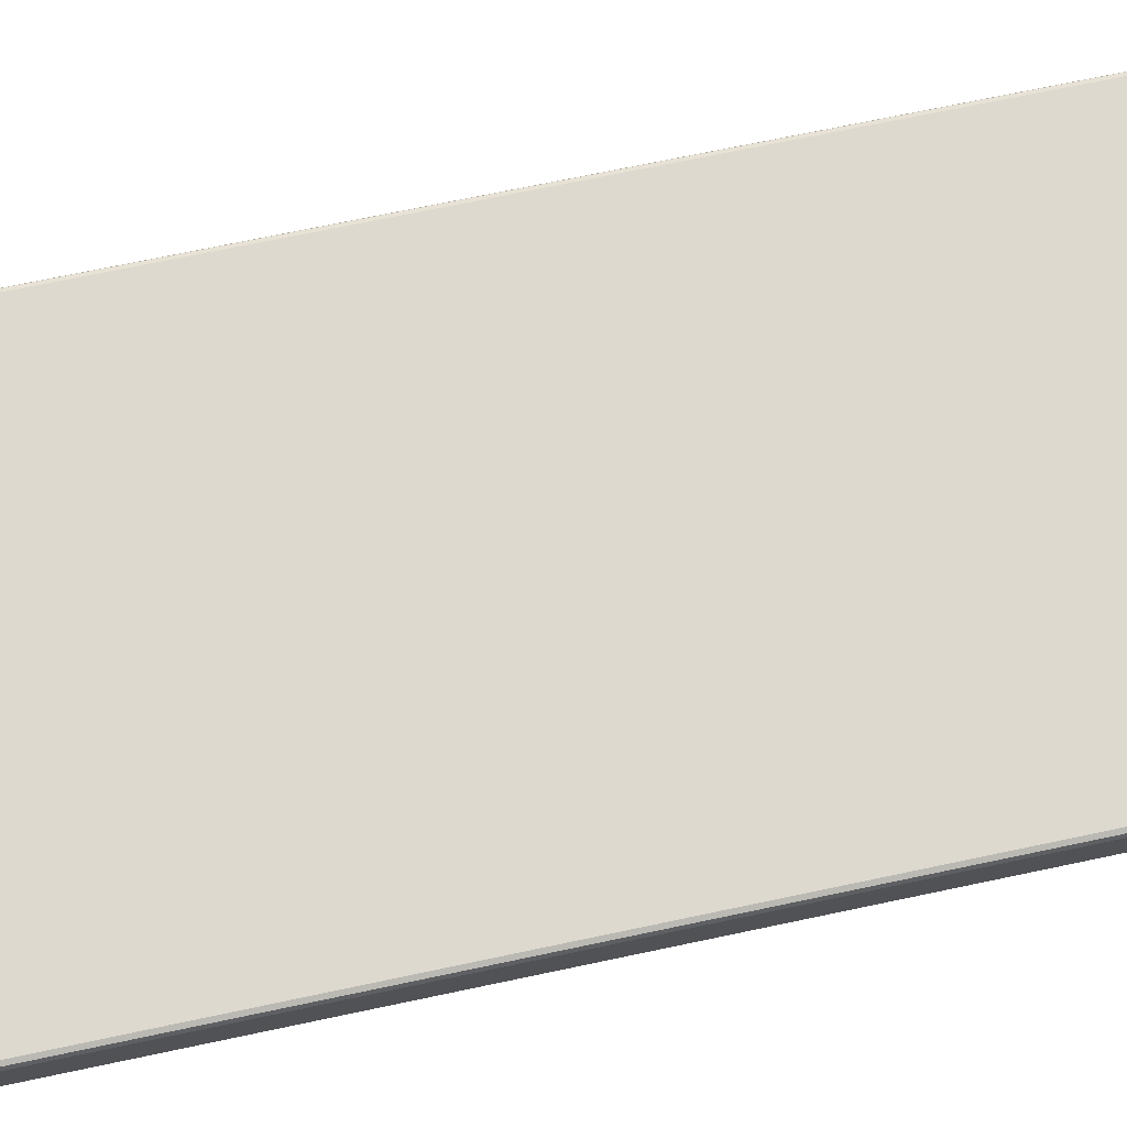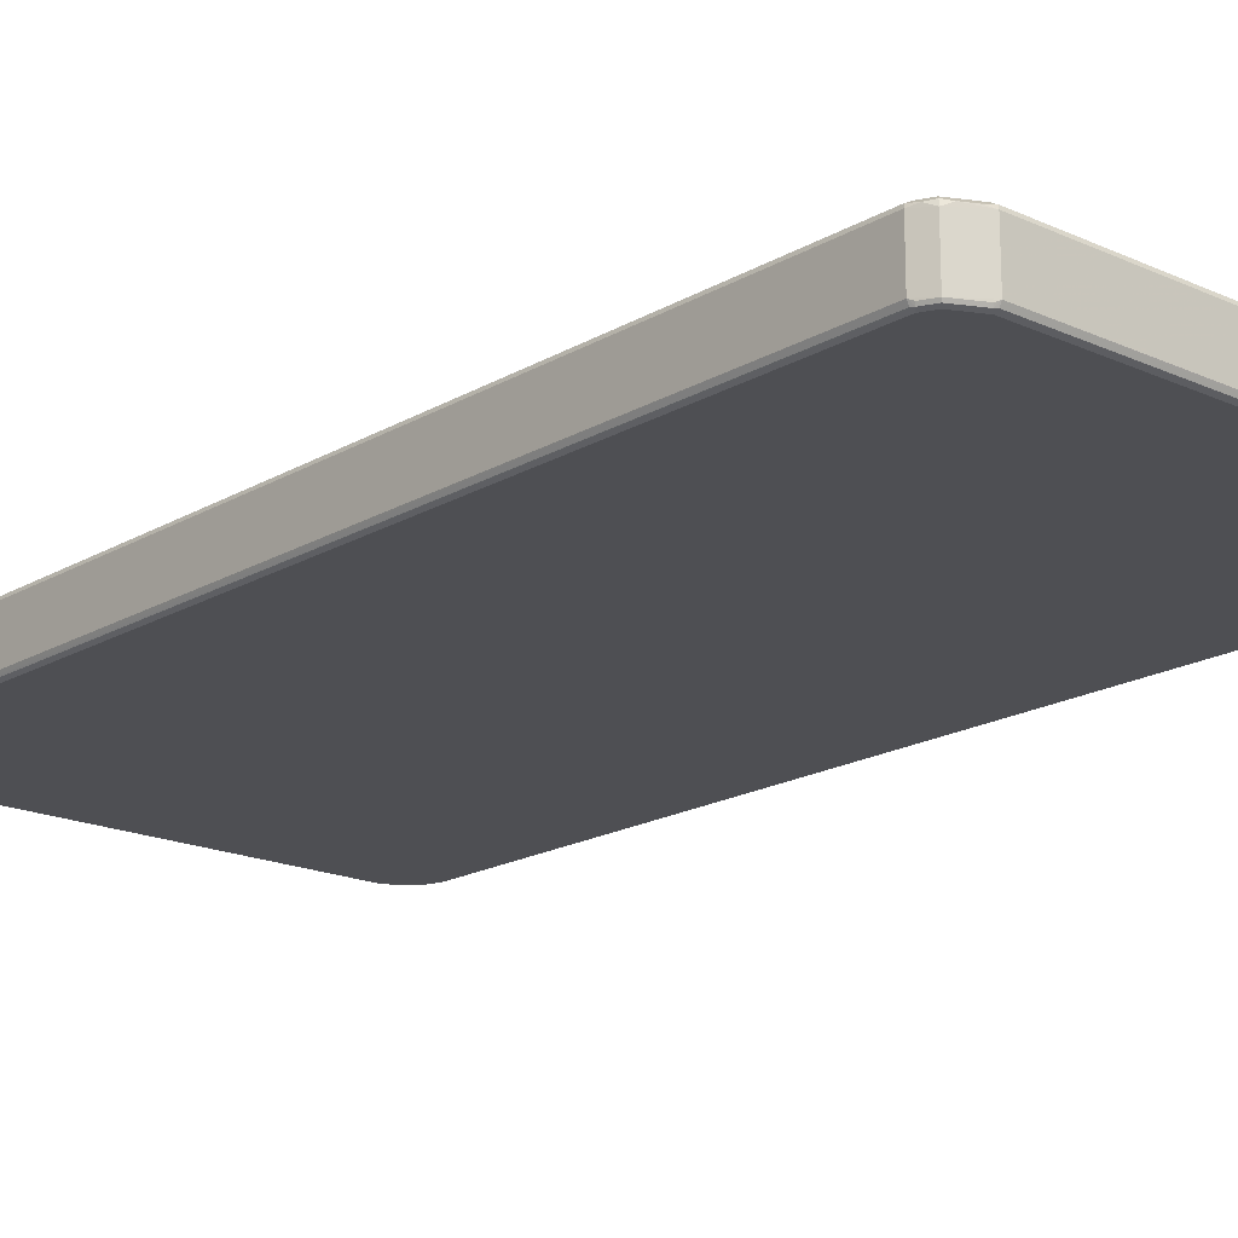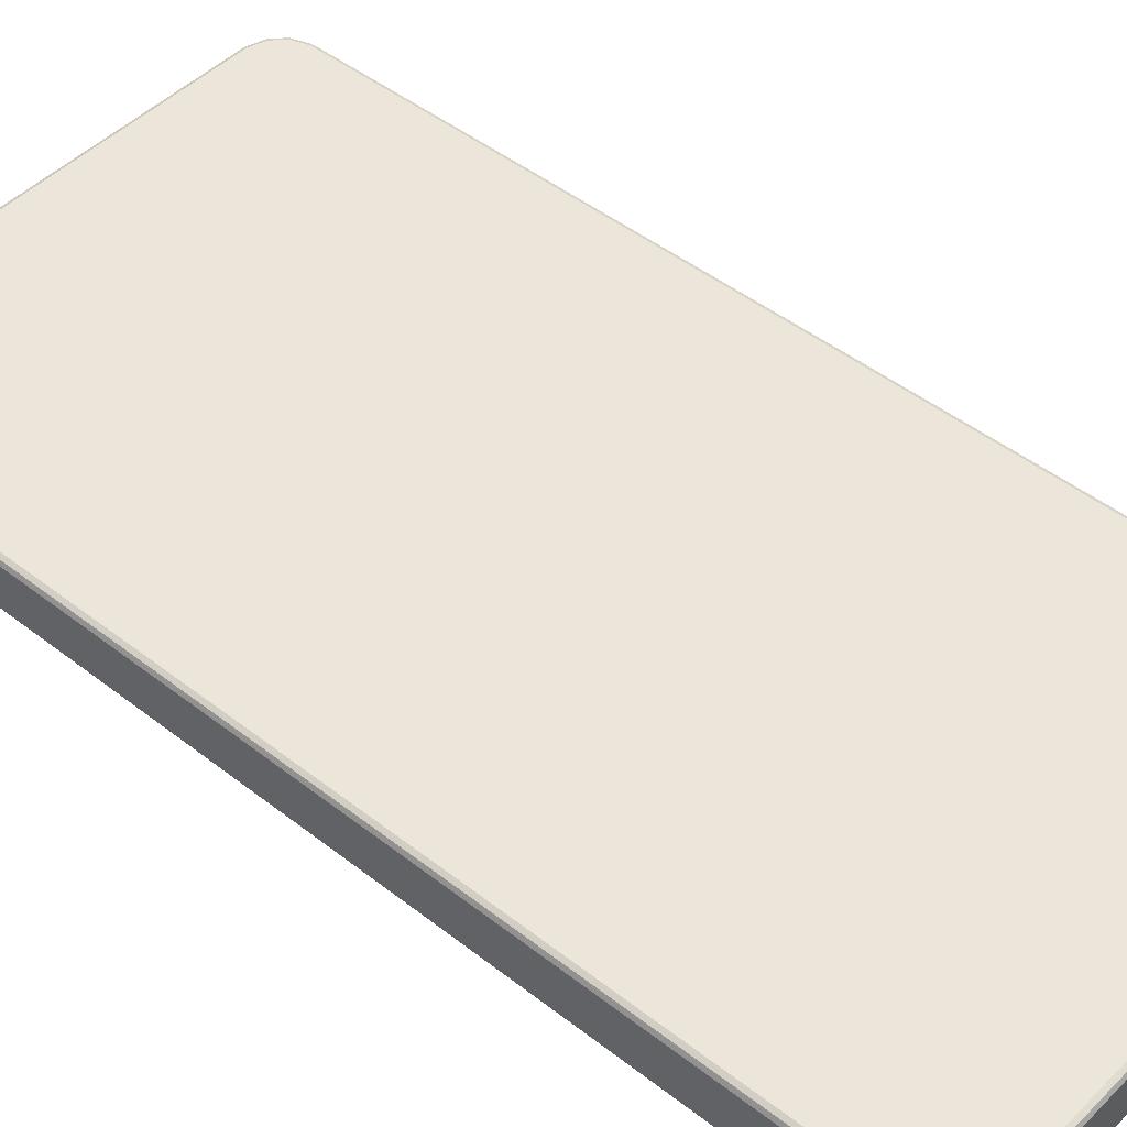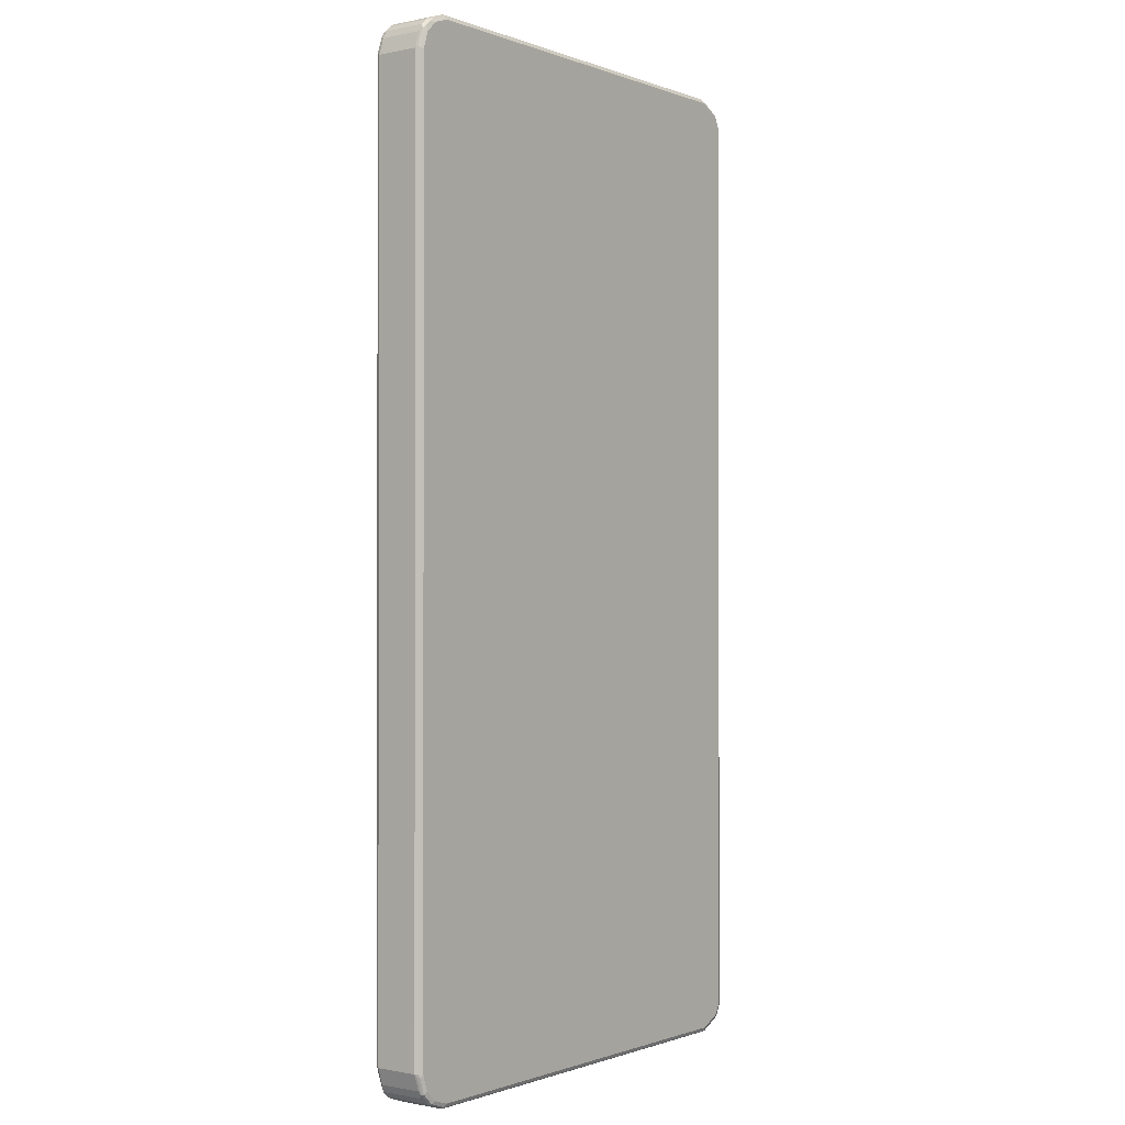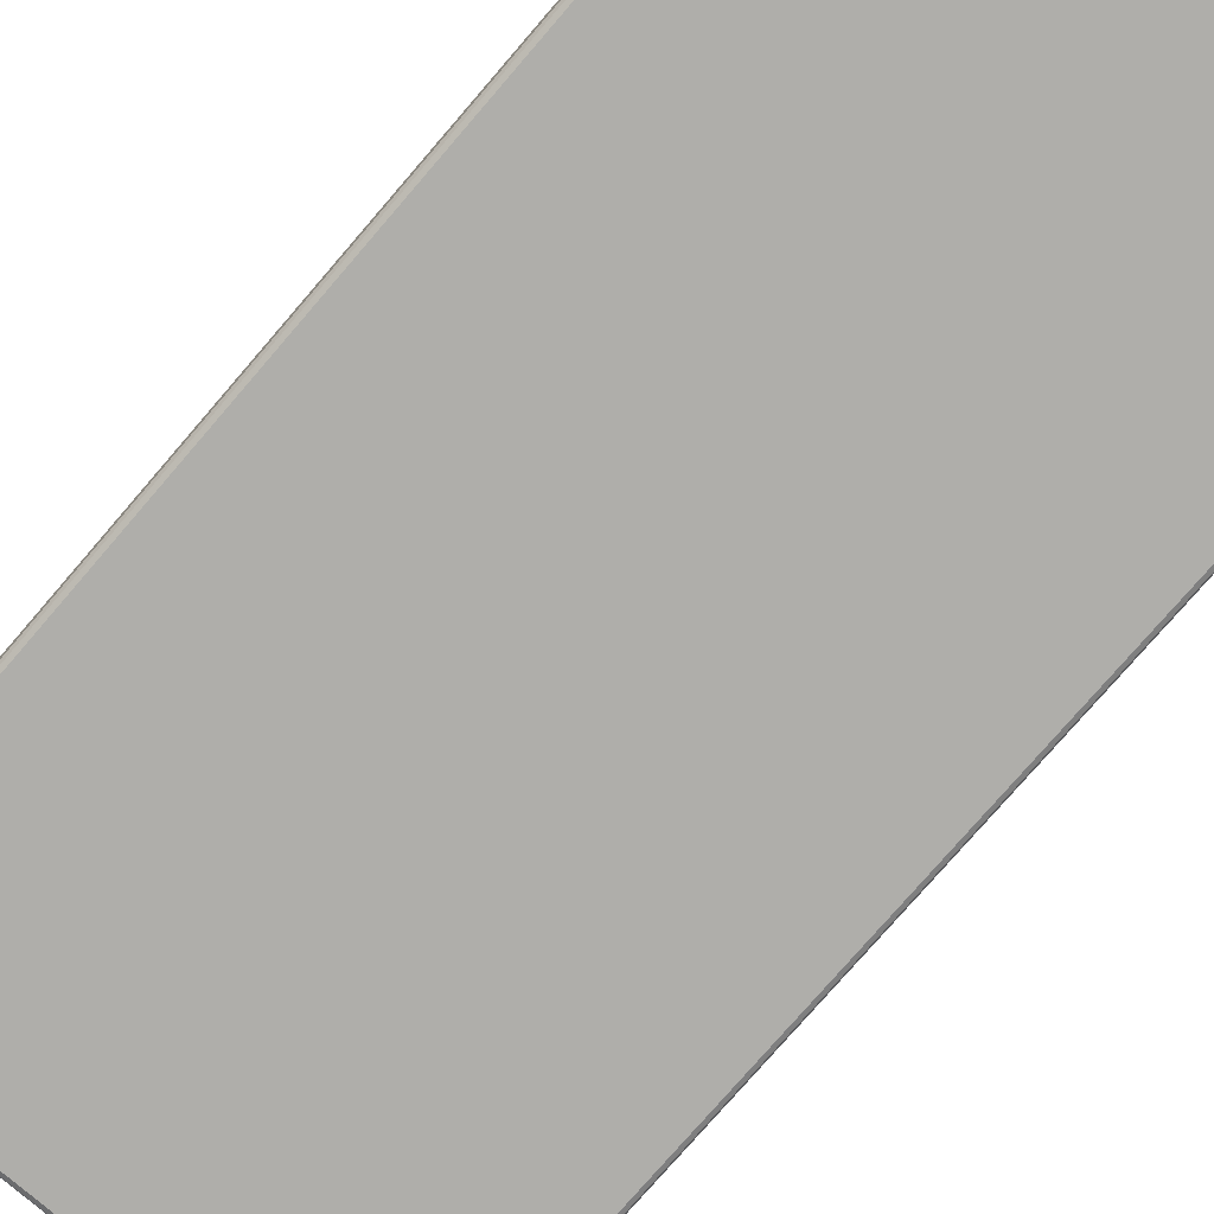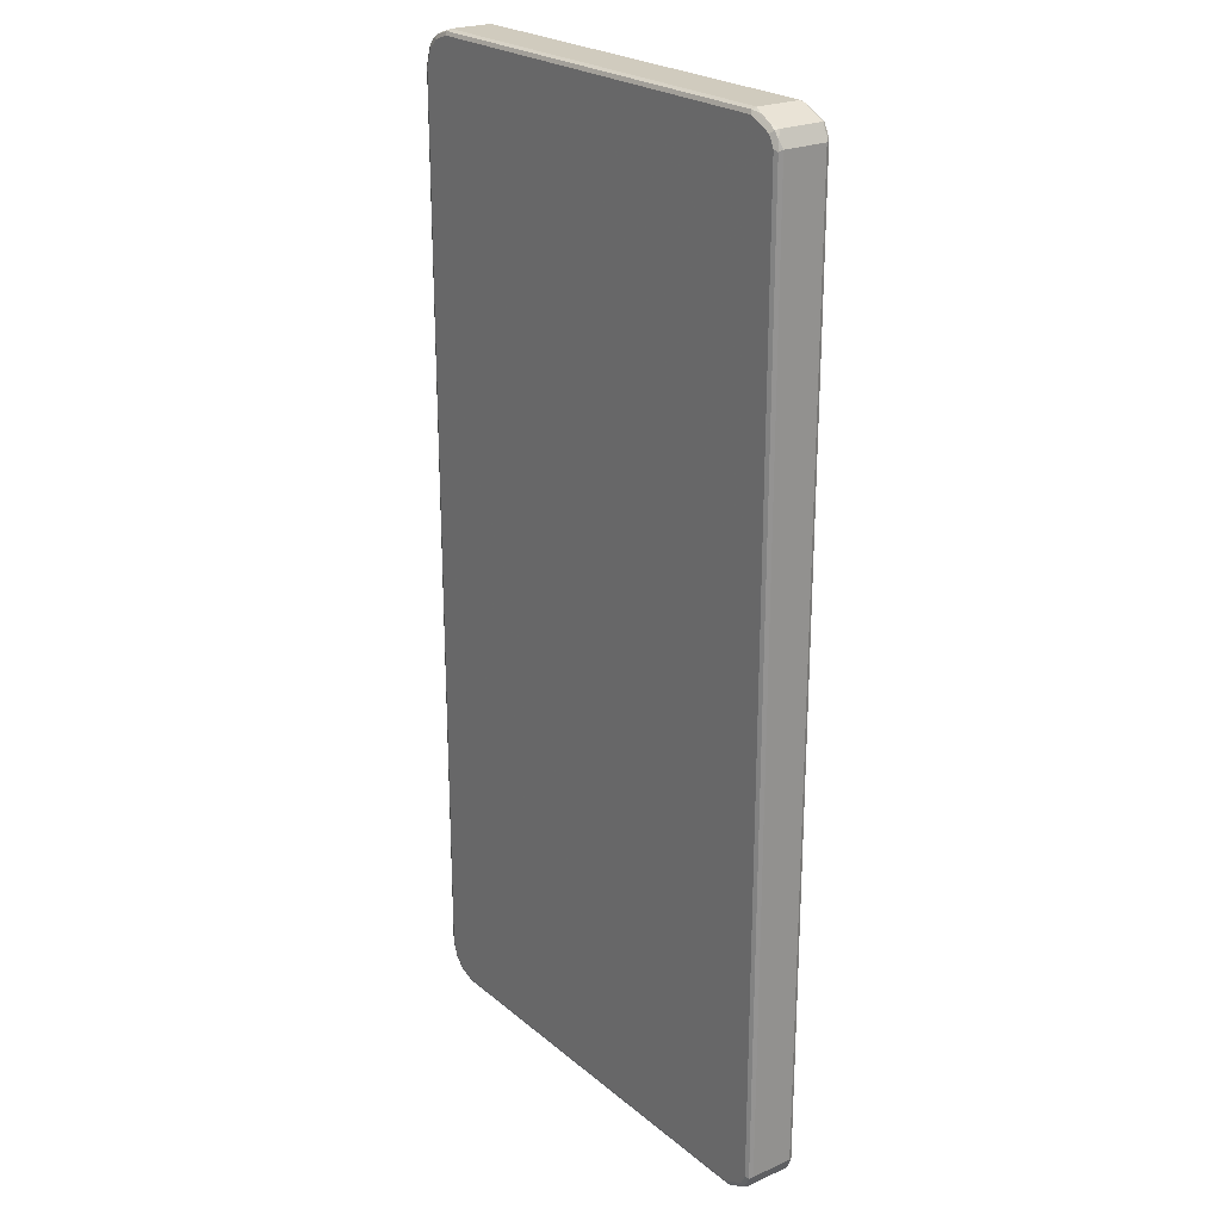
<metadata>
{"format":"obj","ext":"obj","renderer":"f3d","projection":"perspective","resolution":1024,"background":"white","views":[{"elev":71.4,"azim":78.1,"up":"+Z"},{"elev":-18.2,"azim":138.4,"up":"+Z"},{"elev":46.7,"azim":131.6,"up":"+Z"},{"elev":-0.7,"azim":-53.1,"up":"+Y"},{"elev":-77.6,"azim":-40.8,"up":"+Z"},{"elev":23.5,"azim":53.6,"up":"+Y"}]}
</metadata>
<code>
v -0.447 -0.826 -0.03887
v -0.4437 -0.8227 -0.04535
v -0.4421 -0.8309 -0.04373
v -0.4324 -0.8599 -0.04373
v -0.4372 -0.855 -0.03887
v -0.447 -0.826 0.03887
v -0.447 0.826 -0.03887
v -0.4372 -0.826 -0.04859
v -0.434 -0.8519 -0.04535
v -0.4437 0.8291 -0.04535
v -0.4259 -0.8633 -0.04696
v -0.4308 -0.868 -0.0421
v -0.4372 -0.855 0.03887
v -0.434 -0.8615 0.0421
v -0.4437 -0.8325 0.0421
v -0.4421 -0.8309 0.04616
v -0.4437 -0.826 0.04535
v -0.4446 0.8309 0.04373
v -0.447 0.826 0.03887
v -0.4372 0.855 -0.03887
v -0.434 0.8584 -0.04535
v -0.4275 -0.855 -0.04859
v -0.4372 0.826 -0.04859
v -0.4178 -0.8648 -0.04859
v -0.4162 -0.8729 -0.04696
v -0.421 -0.8778 -0.0421
v -0.4308 -0.868 0.03562
v -0.4324 -0.8599 0.04616
v -0.4243 -0.8713 0.0421
v -0.4372 -0.826 0.04859
v -0.4372 0.826 0.04859
v -0.4437 0.826 0.04535
v -0.4349 0.8599 0.04373
v -0.4372 0.855 0.03887
v -0.4308 0.868 -0.03887
v -0.4324 0.8624 -0.04373
v -0.4275 0.855 -0.04859
v -0.4275 0.8661 -0.04616
v -0.4081 -0.8745 -0.04859
v -0.413 -0.8794 -0.04373
v -0.3838 -0.8892 -0.04373
v -0.3789 -0.8941 -0.03887
v -0.4081 -0.8843 -0.03887
v -0.421 -0.8778 0.03562
v -0.4227 -0.8697 0.04616
v -0.4275 -0.855 0.04859
v -0.4146 -0.8809 0.0421
v -0.4275 0.855 0.04859
v -0.434 0.855 0.04535
v -0.4287 0.8648 0.04616
v -0.4308 0.868 0.03887
v -0.421 0.8778 -0.03887
v -0.4178 0.8648 -0.04859
v -0.4178 0.8757 -0.04616
v -0.3789 -0.8843 -0.04859
v -0.4049 -0.8809 -0.04535
v -0.3757 -0.8907 -0.04535
v -0.3789 -0.8941 0.03887
v 0.3887 -0.8941 -0.03887
v -0.4081 -0.8843 0.03887
v -0.4178 -0.8648 0.04859
v -0.413 -0.8794 0.04616
v -0.3854 -0.8907 0.0421
v -0.4178 0.8648 0.04859
v -0.419 0.8745 0.04616
v -0.421 0.8778 0.03887
v -0.413 0.8818 -0.04373
v -0.4081 0.8745 -0.04859
v -0.4081 0.8809 -0.04535
v 0.3887 -0.8843 -0.04859
v 0.3919 -0.8907 -0.04535
v 0.3887 -0.8941 0.03887
v 0.3936 -0.8916 0.04373
v -0.3789 -0.8907 0.04535
v -0.3838 -0.8892 0.04616
v 0.396 -0.8892 -0.04373
v 0.4349 -0.8697 -0.04373
v 0.434 -0.8713 -0.03887
v 0.4324 -0.8722 0.04373
v -0.4081 -0.8745 0.04859
v -0.4081 0.8745 0.04859
v -0.4113 0.8809 0.04535
v -0.4154 0.8794 0.04373
v -0.4081 0.8843 0.03887
v -0.4081 0.8843 -0.03887
v -0.3838 0.8916 -0.04373
v -0.3789 0.8843 -0.04859
v -0.3789 0.8907 -0.04535
v 0.4275 -0.8648 -0.04859
v 0.4308 -0.8713 -0.04535
v 0.3984 -0.8855 0.04616
v 0.3887 -0.8907 0.04535
v 0.3887 -0.8843 0.04859
v -0.3789 -0.8843 0.04859
v 0.4385 -0.855 -0.04616
v 0.4446 -0.8503 -0.04373
v 0.447 -0.8454 0.03887
v 0.434 -0.8713 0.03887
v 0.4421 -0.8528 0.04373
v 0.434 -0.868 0.04535
v 0.4178 -0.8757 0.04616
v -0.3789 0.8843 0.04859
v -0.3822 0.8907 0.04535
v -0.3789 0.8941 0.03887
v -0.3789 0.8941 -0.03887
v 0.3887 0.8907 -0.04535
v 0.3887 0.8941 -0.03887
v 0.3936 0.8892 -0.04616
v 0.3887 0.8843 -0.04859
v 0.4372 -0.8454 -0.04859
v 0.4275 -0.8648 0.04859
v 0.4437 -0.8454 -0.04535
v 0.447 -0.8454 -0.03887
v 0.4437 0.8454 -0.04535
v 0.447 0.8454 -0.03887
v 0.4437 -0.8486 0.04535
v 0.447 0.8454 0.03887
v 0.3887 0.8843 0.04859
v 0.3854 0.8907 0.04535
v 0.3887 0.8941 0.03887
v 0.434 0.8713 -0.0421
v 0.3951 0.8907 -0.0421
v 0.4324 0.8697 -0.04616
v 0.4275 0.8648 -0.04859
v 0.4372 0.8454 -0.04859
v 0.4421 0.8503 -0.04616
v 0.4372 -0.8454 0.04859
v 0.4437 0.8519 -0.0421
v 0.4437 0.8421 0.04535
v 0.434 0.8713 0.03562
v 0.4372 0.8648 0.03887
v 0.4405 0.8584 0.0421
v 0.4421 0.8503 0.04373
v 0.3968 0.8827 0.04696
v 0.3936 0.8892 0.04373
v 0.4275 0.8648 0.04859
v 0.4016 0.8874 0.0421
v 0.421 0.8778 0.0421
v 0.4372 0.8454 0.04859
v 0.4324 0.8697 0.04373
f 1 2 3
f 73 91 92
f 73 92 74
f 73 79 91
f 74 92 75
f 75 92 93
f 75 93 94
f 77 90 95
f 77 95 96
f 77 96 113
f 77 113 97
f 77 97 98
f 77 98 78
f 78 98 79
f 79 98 97
f 71 77 76
f 79 97 99
f 79 116 100
f 79 100 101
f 79 101 91
f 81 102 103
f 81 103 82
f 82 103 104
f 82 104 84
f 82 84 83
f 84 104 105
f 84 105 85
f 86 106 88
f 86 105 107
f 86 107 106
f 87 88 108
f 79 99 116
f 71 90 77
f 70 90 71
f 70 89 90
f 50 66 51
f 52 66 84
f 52 84 85
f 52 85 67
f 52 67 54
f 54 67 69
f 54 69 68
f 55 70 71
f 55 71 57
f 58 72 73
f 58 73 74
f 58 74 75
f 58 75 63
f 59 71 76
f 59 76 77
f 59 77 78
f 59 78 79
f 68 88 87
f 68 69 88
f 67 88 69
f 67 86 88
f 67 105 86
f 67 85 105
f 87 108 109
f 66 83 84
f 65 82 83
f 65 81 82
f 62 94 80
f 62 75 94
f 59 73 72
f 59 79 73
f 65 83 66
f 50 65 66
f 88 106 108
f 89 95 90
f 115 126 128
f 115 128 121
f 115 121 130
f 115 130 117
f 116 129 139
f 116 139 127
f 117 130 131
f 117 131 132
f 117 132 133
f 117 133 129
f 118 134 135
f 118 135 119
f 118 136 134
f 119 135 120
f 114 126 115
f 120 135 137
f 120 138 130
f 121 128 126
f 121 126 123
f 123 126 125
f 123 125 124
f 129 133 139
f 130 140 131
f 130 138 140
f 131 140 132
f 132 140 133
f 133 140 136
f 133 136 139
f 134 136 140
f 134 140 135
f 120 137 138
f 112 126 114
f 110 126 112
f 110 125 126
f 91 101 111
f 91 111 93
f 91 93 92
f 95 110 112
f 95 112 96
f 96 112 114
f 96 114 115
f 96 115 113
f 97 116 99
f 97 113 115
f 97 115 117
f 97 117 129
f 97 129 116
f 100 111 101
f 100 116 127
f 100 127 111
f 102 118 119
f 108 124 109
f 108 123 124
f 108 121 123
f 108 122 121
f 107 130 121
f 107 120 130
f 89 110 95
f 107 122 108
f 106 107 108
f 104 107 105
f 104 120 107
f 103 120 104
f 103 119 120
f 102 119 103
f 107 121 122
f 50 81 65
f 50 64 81
f 48 50 49
f 8 109 124
f 8 124 125
f 8 125 110
f 8 110 89
f 8 89 70
f 8 70 55
f 8 55 39
f 8 39 24
f 8 24 22
f 9 22 11
f 10 21 23
f 11 22 24
f 11 24 39
f 11 39 25
f 8 87 109
f 11 25 26
f 12 26 44
f 12 44 27
f 14 28 16
f 14 16 15
f 14 27 44
f 14 44 29
f 14 29 45
f 14 45 28
f 16 28 46
f 16 46 30
f 16 30 31
f 16 31 32
f 16 32 17
f 17 32 18
f 11 26 12
f 8 68 87
f 8 53 68
f 8 37 53
f 1 3 4
f 1 4 5
f 1 5 13
f 1 13 6
f 1 6 19
f 1 19 7
f 1 7 10
f 1 10 2
f 2 8 9
f 2 9 3
f 2 10 23
f 2 23 8
f 3 9 4
f 4 9 11
f 4 11 12
f 4 12 5
f 5 12 27
f 8 23 37
f 8 22 9
f 7 21 10
f 7 20 21
f 7 34 20
f 7 19 34
f 18 32 49
f 6 18 19
f 6 16 17
f 6 15 16
f 6 14 15
f 6 13 14
f 5 14 13
f 5 27 14
f 6 17 18
f 18 49 33
f 18 33 19
f 19 33 34
f 33 49 50
f 33 50 51
f 33 51 35
f 35 38 36
f 35 51 66
f 35 66 52
f 35 52 38
f 37 38 53
f 38 52 54
f 38 54 68
f 38 68 53
f 39 55 57
f 39 57 56
f 39 56 40
f 40 56 57
f 40 57 41
f 41 57 42
f 48 64 50
f 47 75 62
f 47 63 75
f 47 58 63
f 47 60 58
f 45 80 61
f 31 49 32
f 45 62 80
f 42 72 58
f 42 59 72
f 42 71 59
f 42 57 71
f 42 60 43
f 42 58 60
f 44 60 47
f 135 140 138
f 31 48 49
f 30 64 48
f 20 34 33
f 20 33 35
f 20 35 36
f 20 36 21
f 21 37 23
f 21 36 38
f 21 38 37
f 25 39 40
f 25 40 26
f 26 40 41
f 26 41 42
f 26 42 43
f 26 43 60
f 26 60 44
f 28 45 61
f 28 61 46
f 29 44 47
f 30 81 64
f 30 102 81
f 30 118 102
f 30 136 118
f 30 139 136
f 30 127 139
f 30 48 31
f 30 111 127
f 30 94 93
f 30 80 94
f 30 61 80
f 30 46 61
f 29 62 45
f 29 47 62
f 30 93 111
f 135 138 137

</code>
